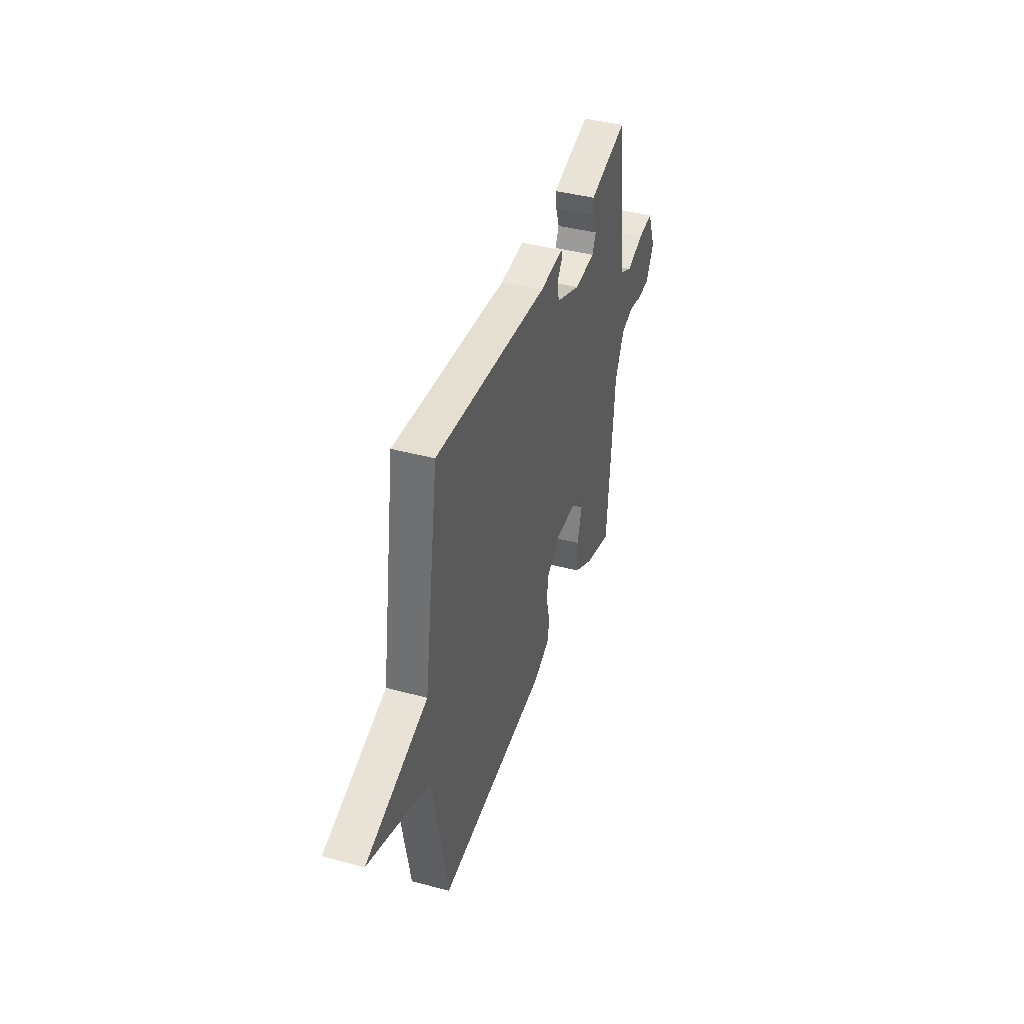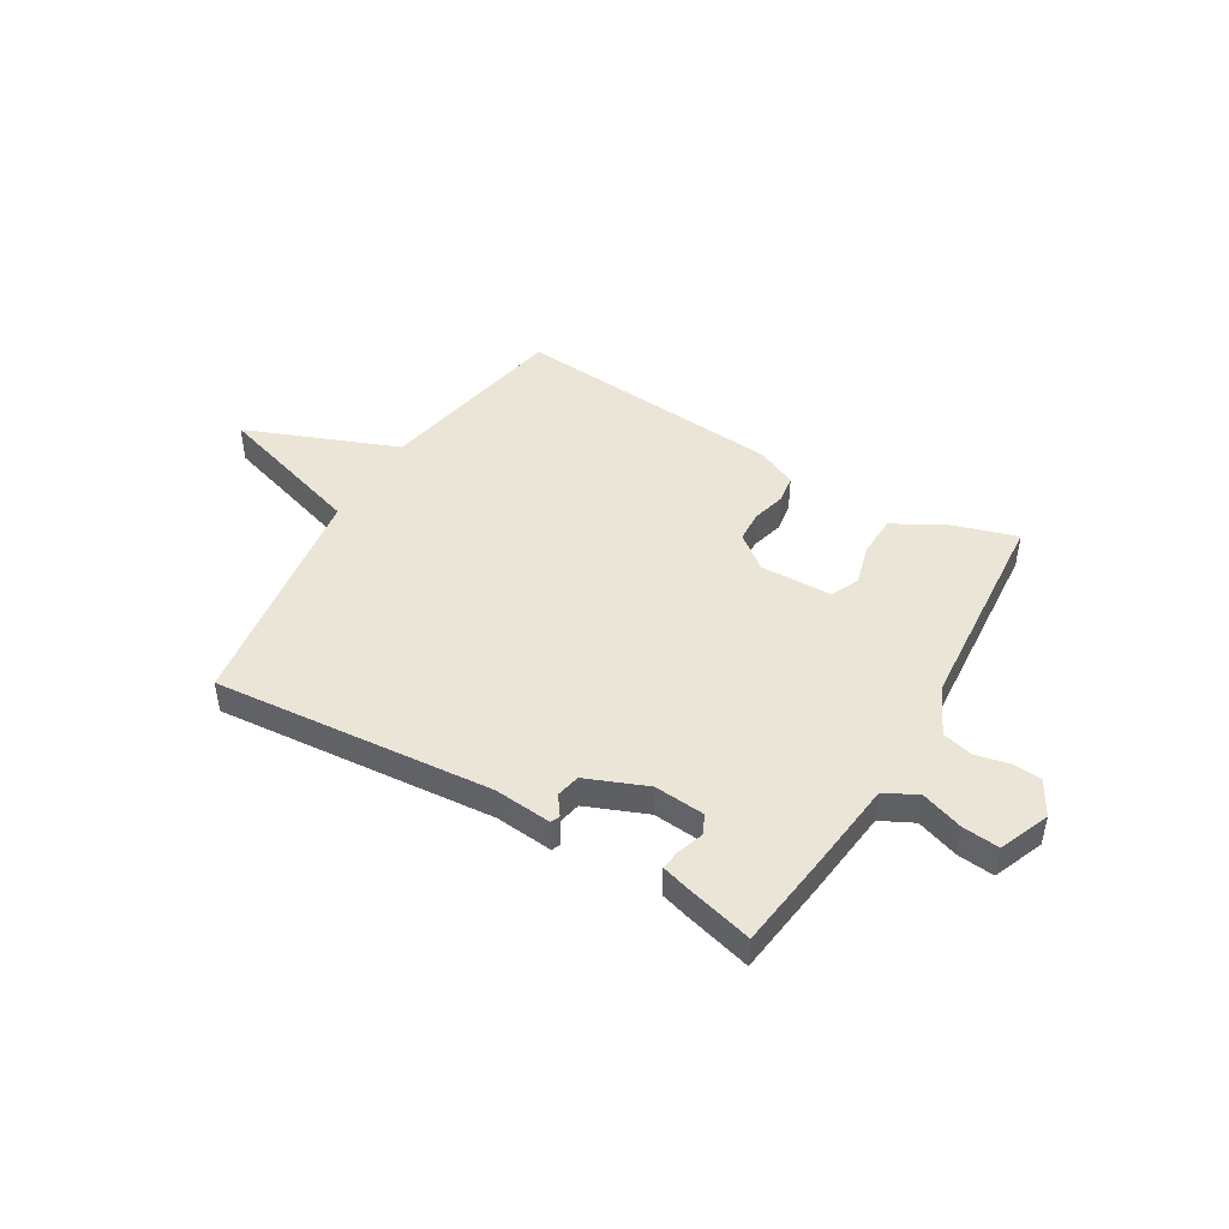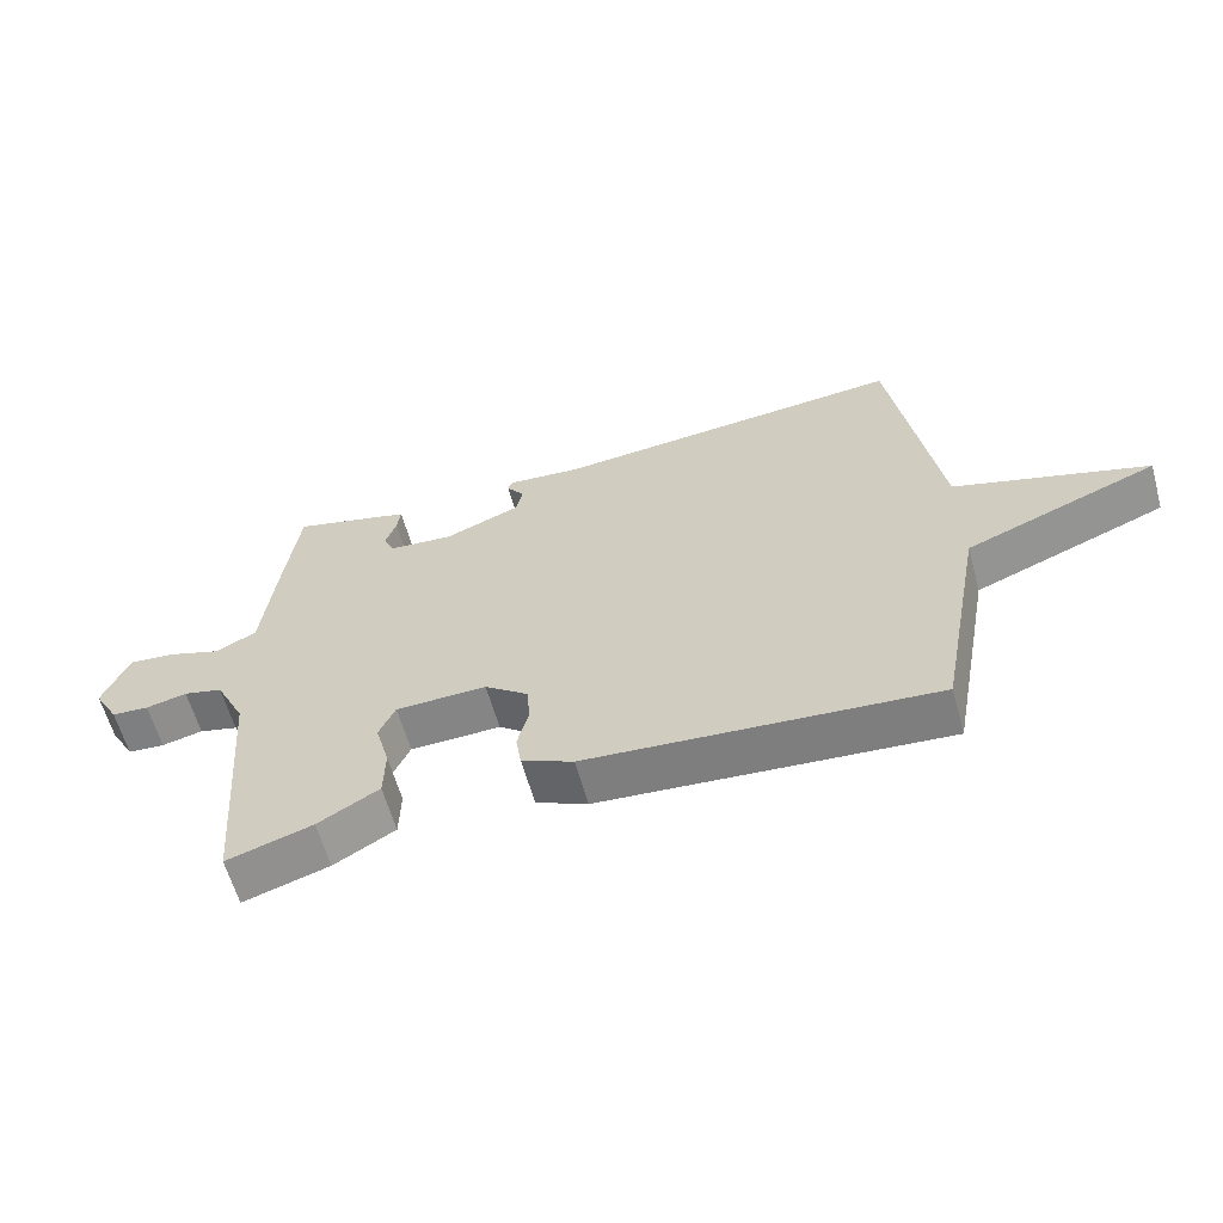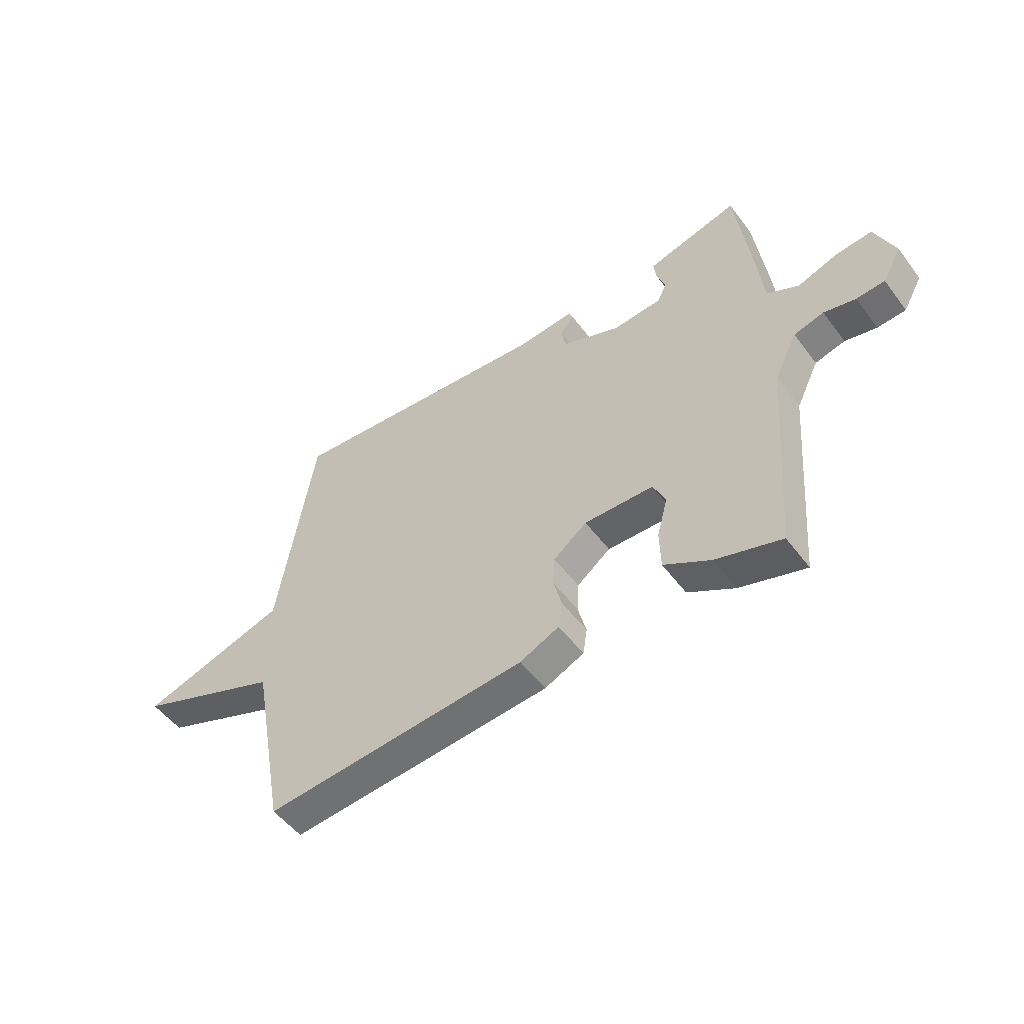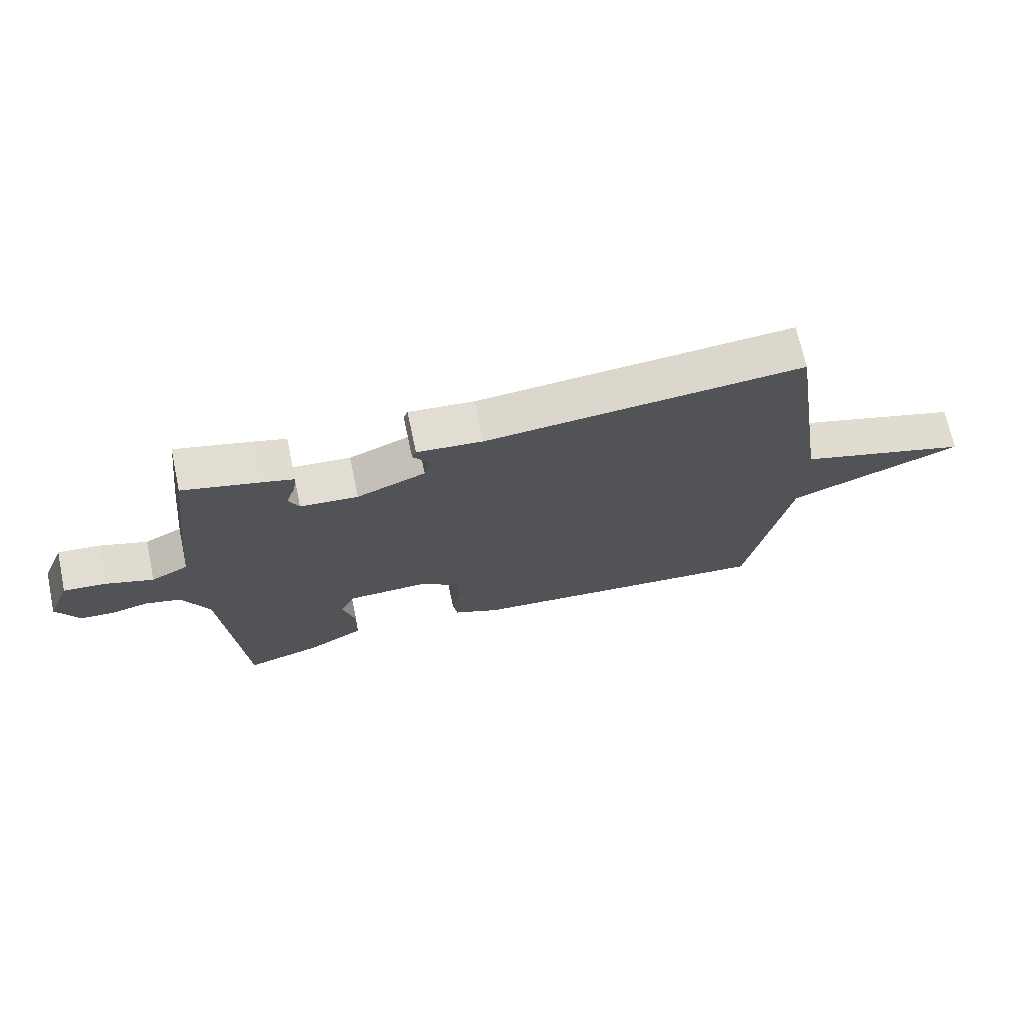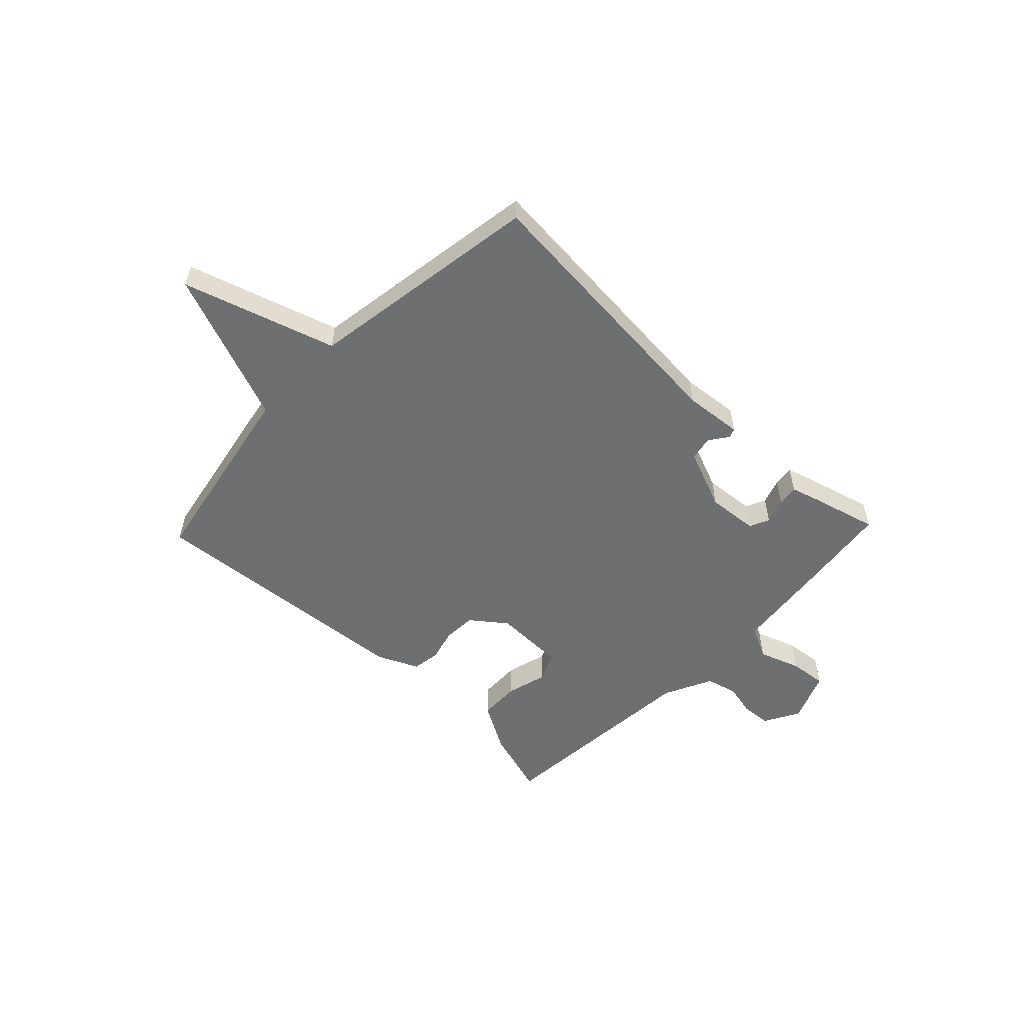
<metadata>
{"format":"obj","ext":"obj","renderer":"f3d","projection":"perspective","resolution":1024,"background":"white","views":[{"elev":41.0,"azim":-71.8,"up":"+Z"},{"elev":45.9,"azim":30.8,"up":"+Y"},{"elev":-61.3,"azim":-164.4,"up":"+Z"},{"elev":-52.0,"azim":35.9,"up":"+Z"},{"elev":70.2,"azim":168.0,"up":"+Z"},{"elev":-54.5,"azim":-43.7,"up":"+Y"}]}
</metadata>
<code>
v 0.5 0.07 -0.5
v 0.374 0.07 -0.461
v 0.284 0.07 -0.409
v 0.282 0.07 -0.332
v 0.303 0.07 -0.255
v 0.279 0.07 -0.202
v 0.145 0.07 -0.199
v 0.08 0.07 -0.249
v 0.077 0.07 -0.309
v 0.093 0.07 -0.371
v 0.085 0.07 -0.423
v 0.009 0.07 -0.458
v -0.5 0.07 -0.5
v -0.568 0.07 -0.138
v -0.852 0.07 -0.026
v -0.568 0.07 0.062
v -0.5 0.07 0.5
v 0.021 0.07 0.455
v 0.129 0.07 0.465
v 0.136 0.07 0.448
v 0.11 0.07 0.412
v 0.119 0.07 0.367
v 0.232 0.07 0.321
v 0.327 0.07 0.329
v 0.344 0.07 0.366
v 0.328 0.07 0.413
v 0.323 0.07 0.452
v 0.375 0.07 0.467
v 0.5 0.07 0.5
v 0.522 0.07 0.322
v 0.541 0.07 0.151
v 0.602 0.07 0.12
v 0.68 0.07 0.147
v 0.749 0.07 0.154
v 0.787 0.07 0.06
v 0.75 0.07 -0.006
v 0.695 0.07 -0.01
v 0.634 0.07 0.004
v 0.576 0.07 -0.011
v 0.532 0.07 -0.101
v 0.5 0 -0.5
v 0.374 0 -0.461
v 0.284 0 -0.409
v 0.282 0 -0.332
v 0.303 0 -0.255
v 0.279 0 -0.202
v 0.145 0 -0.199
v 0.08 0 -0.249
v 0.077 0 -0.309
v 0.093 0 -0.371
v 0.085 0 -0.423
v 0.009 0 -0.458
v -0.5 0 -0.5
v -0.568 0 -0.138
v -0.852 0 -0.026
v -0.568 0 0.062
v -0.5 0 0.5
v 0.021 0 0.455
v 0.129 0 0.465
v 0.136 0 0.448
v 0.11 0 0.412
v 0.119 0 0.367
v 0.232 0 0.321
v 0.327 0 0.329
v 0.344 0 0.366
v 0.328 0 0.413
v 0.323 0 0.452
v 0.375 0 0.467
v 0.5 0 0.5
v 0.522 0 0.322
v 0.541 0 0.151
v 0.602 0 0.12
v 0.68 0 0.147
v 0.749 0 0.154
v 0.787 0 0.06
v 0.75 0 -0.006
v 0.695 0 -0.01
v 0.634 0 0.004
v 0.576 0 -0.011
v 0.532 0 -0.101
f 36 37 38
f 35 36 38
f 34 35 38
f 33 34 38
f 32 33 38
f 31 32 38 39
f 29 30 31
f 28 29 31
f 27 28 31
f 26 27 31
f 25 26 31
f 31 39 40
f 25 31 40
f 24 25 40
f 18 19 20 21
f 18 21 22
f 17 18 22
f 16 17 22
f 14 15 16
f 13 14 16
f 12 13 16
f 11 12 16
f 10 11 16
f 9 10 16
f 8 9 16
f 16 22 23
f 8 16 23
f 7 8 23
f 3 4 5
f 2 3 5
f 1 2 5
f 40 1 5
f 40 5 6
f 23 24 40
f 7 23 40
f 6 7 40
f 78 77 76
f 78 76 75
f 78 75 74
f 78 74 73
f 78 73 72
f 79 78 72 71
f 71 70 69
f 71 69 68
f 71 68 67
f 71 67 66
f 71 66 65
f 80 79 71
f 80 71 65
f 80 65 64
f 61 60 59 58
f 62 61 58
f 62 58 57
f 62 57 56
f 56 55 54
f 56 54 53
f 56 53 52
f 56 52 51
f 56 51 50
f 56 50 49
f 56 49 48
f 63 62 56
f 63 56 48
f 63 48 47
f 45 44 43
f 45 43 42
f 45 42 41
f 45 41 80
f 46 45 80
f 80 64 63
f 80 63 47
f 80 47 46
f 1 41 42 2
f 2 42 43 3
f 3 43 44 4
f 4 44 45 5
f 5 45 46 6
f 6 46 47 7
f 7 47 48 8
f 8 48 49 9
f 9 49 50 10
f 10 50 51 11
f 11 51 52 12
f 12 52 53 13
f 13 53 54 14
f 14 54 55 15
f 15 55 56 16
f 16 56 57 17
f 17 57 58 18
f 18 58 59 19
f 19 59 60 20
f 20 60 61 21
f 21 61 62 22
f 22 62 63 23
f 23 63 64 24
f 24 64 65 25
f 25 65 66 26
f 26 66 67 27
f 27 67 68 28
f 28 68 69 29
f 29 69 70 30
f 30 70 71 31
f 31 71 72 32
f 32 72 73 33
f 33 73 74 34
f 34 74 75 35
f 35 75 76 36
f 36 76 77 37
f 37 77 78 38
f 38 78 79 39
f 39 79 80 40
f 40 80 41 1

</code>
